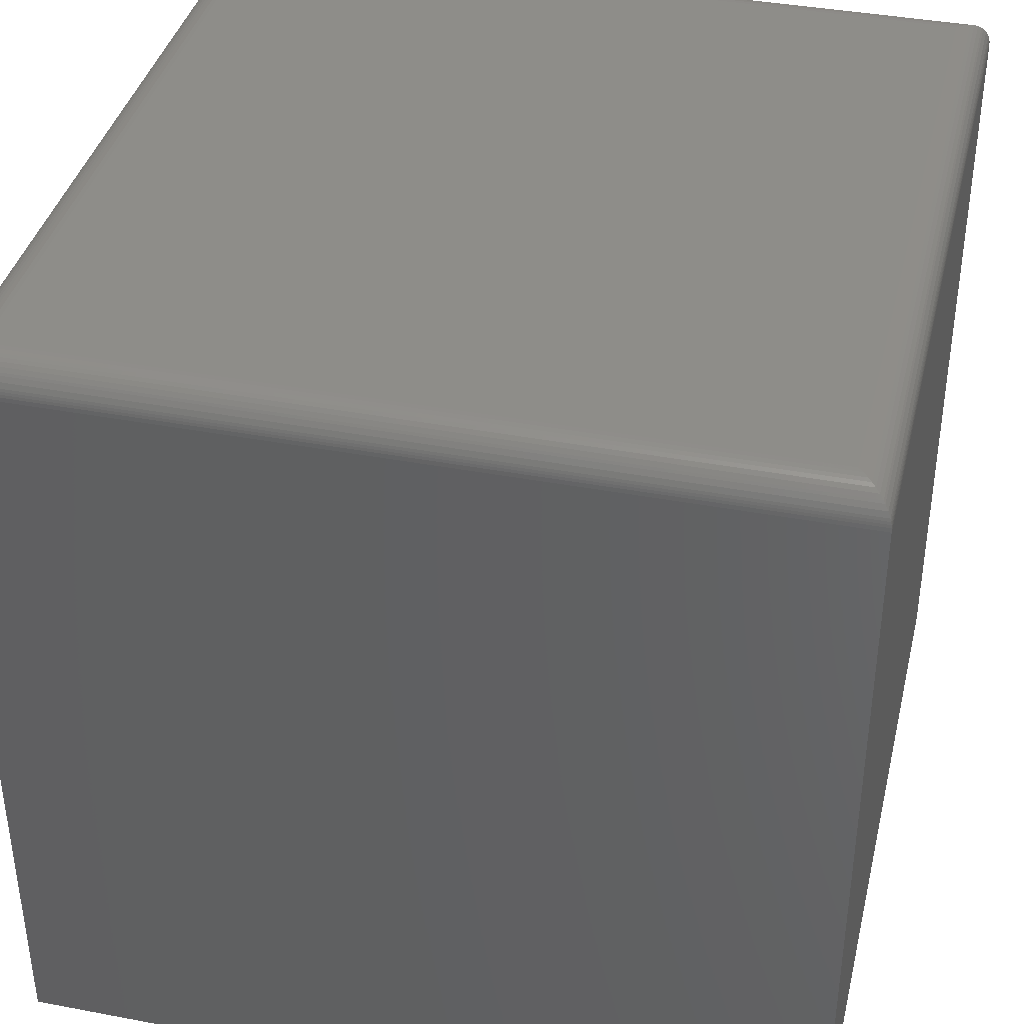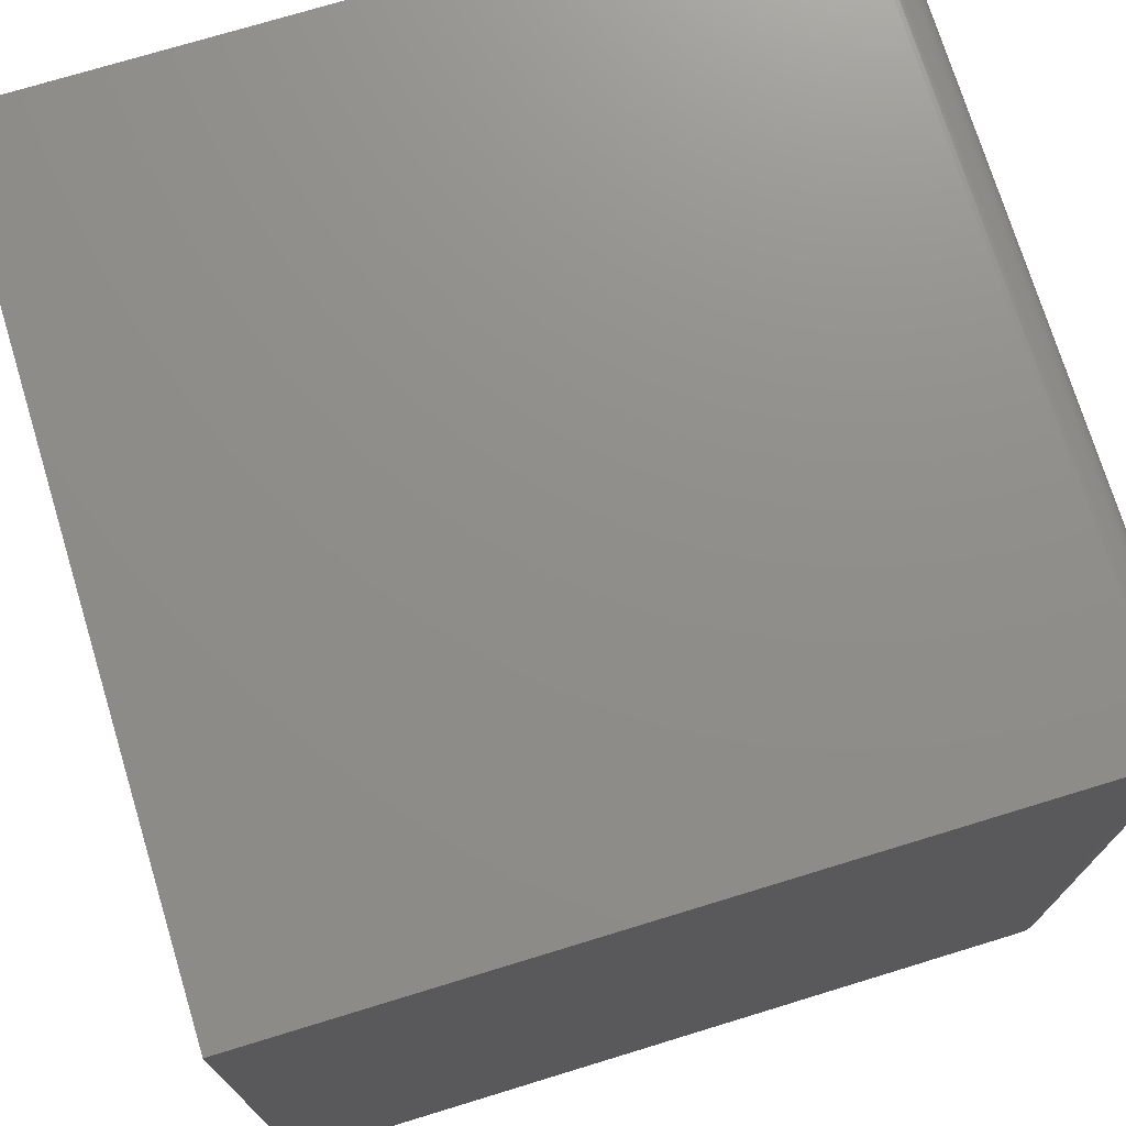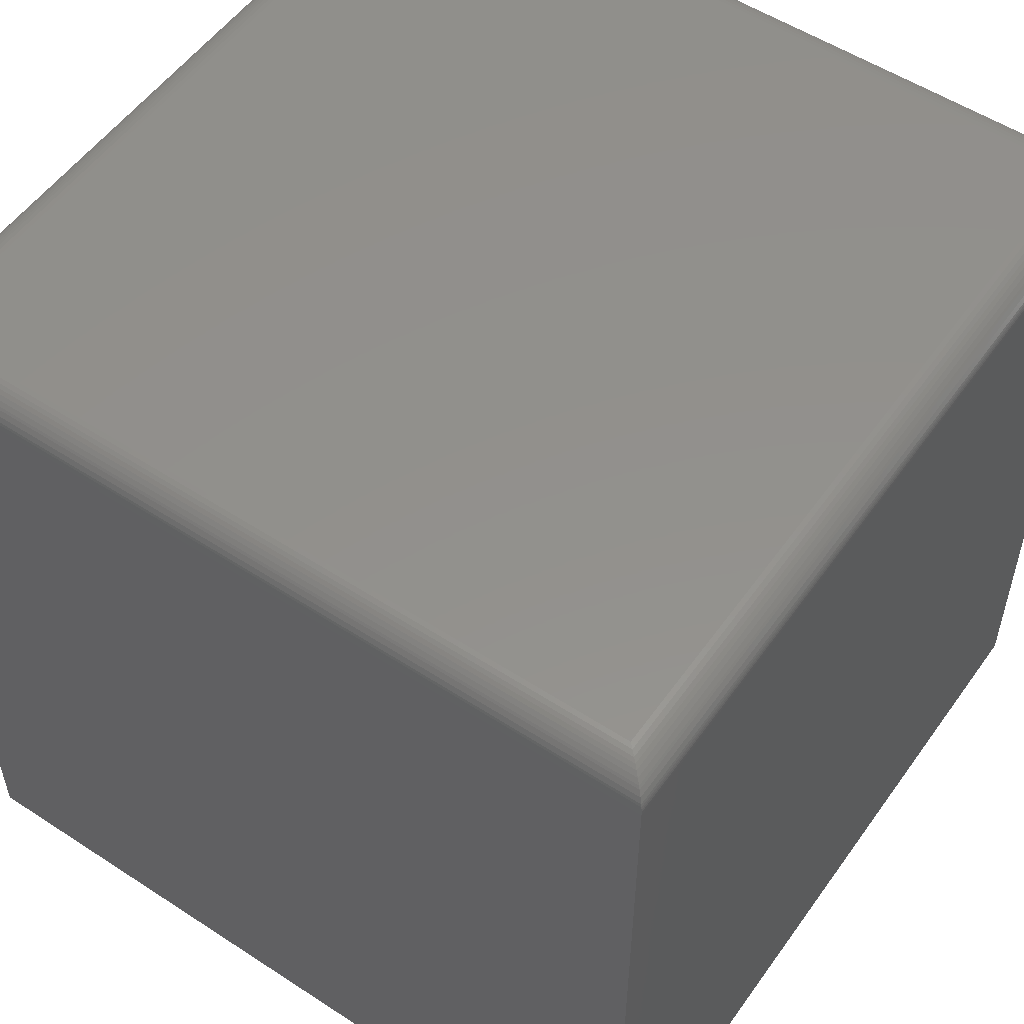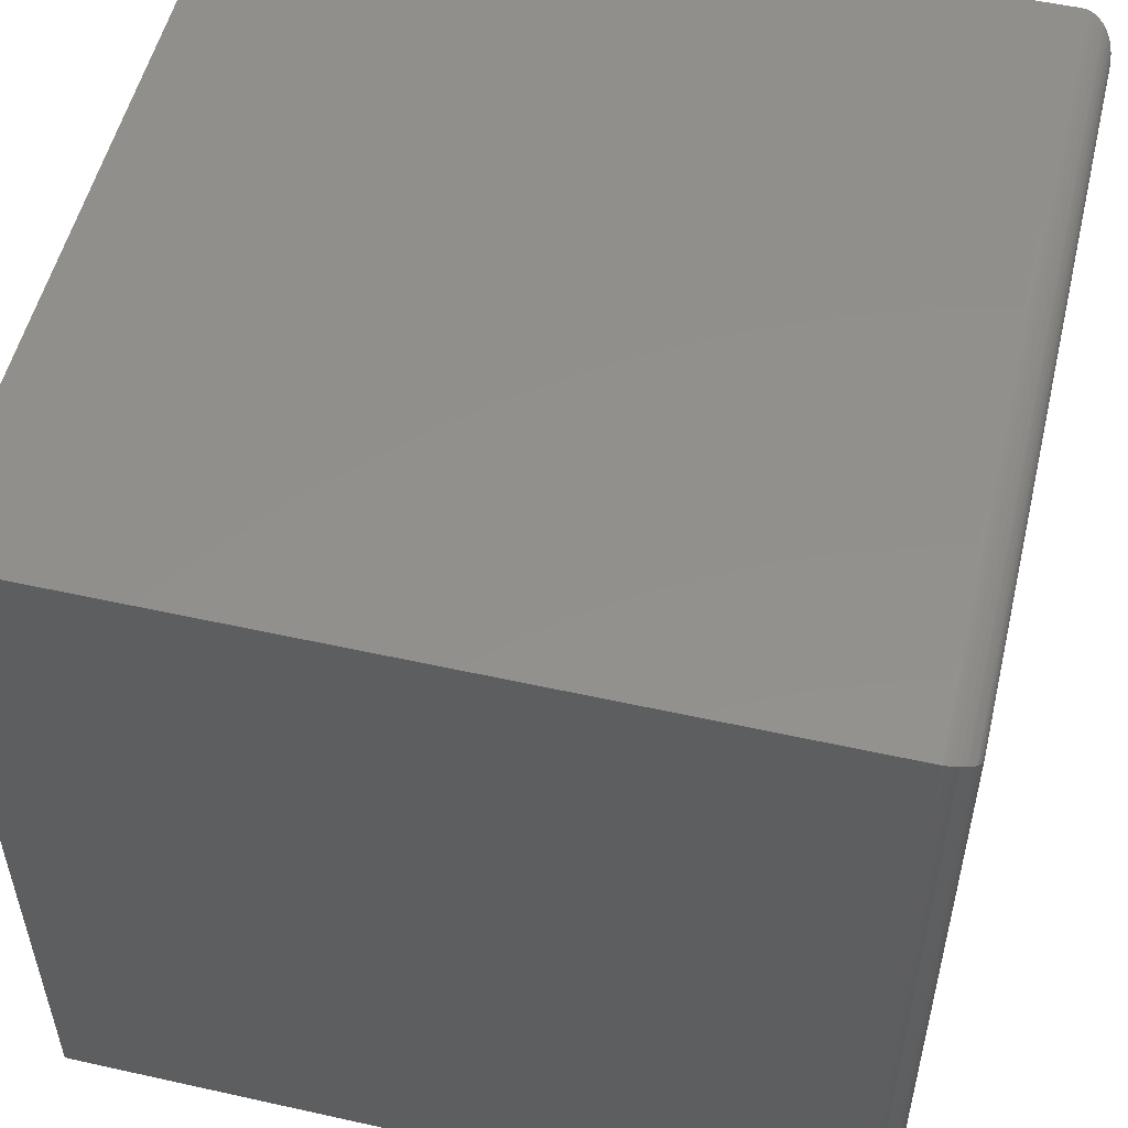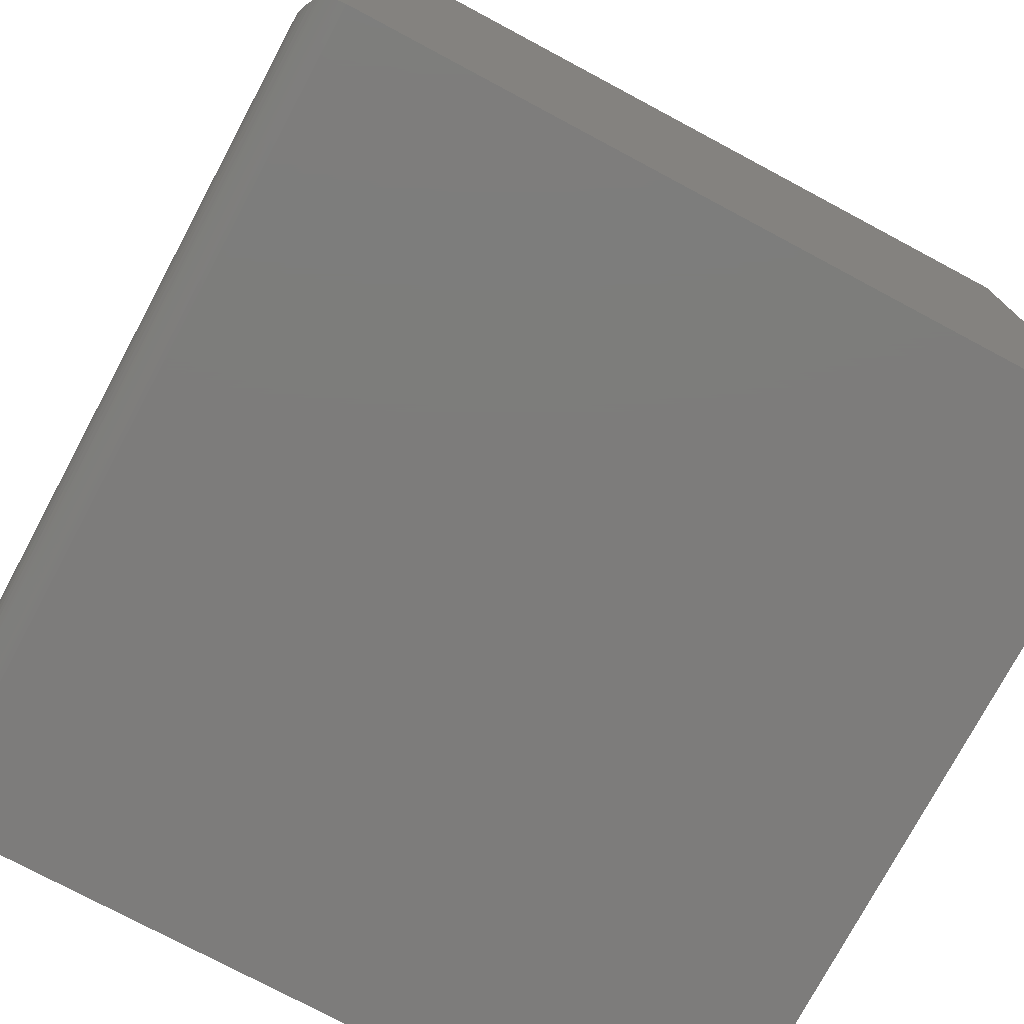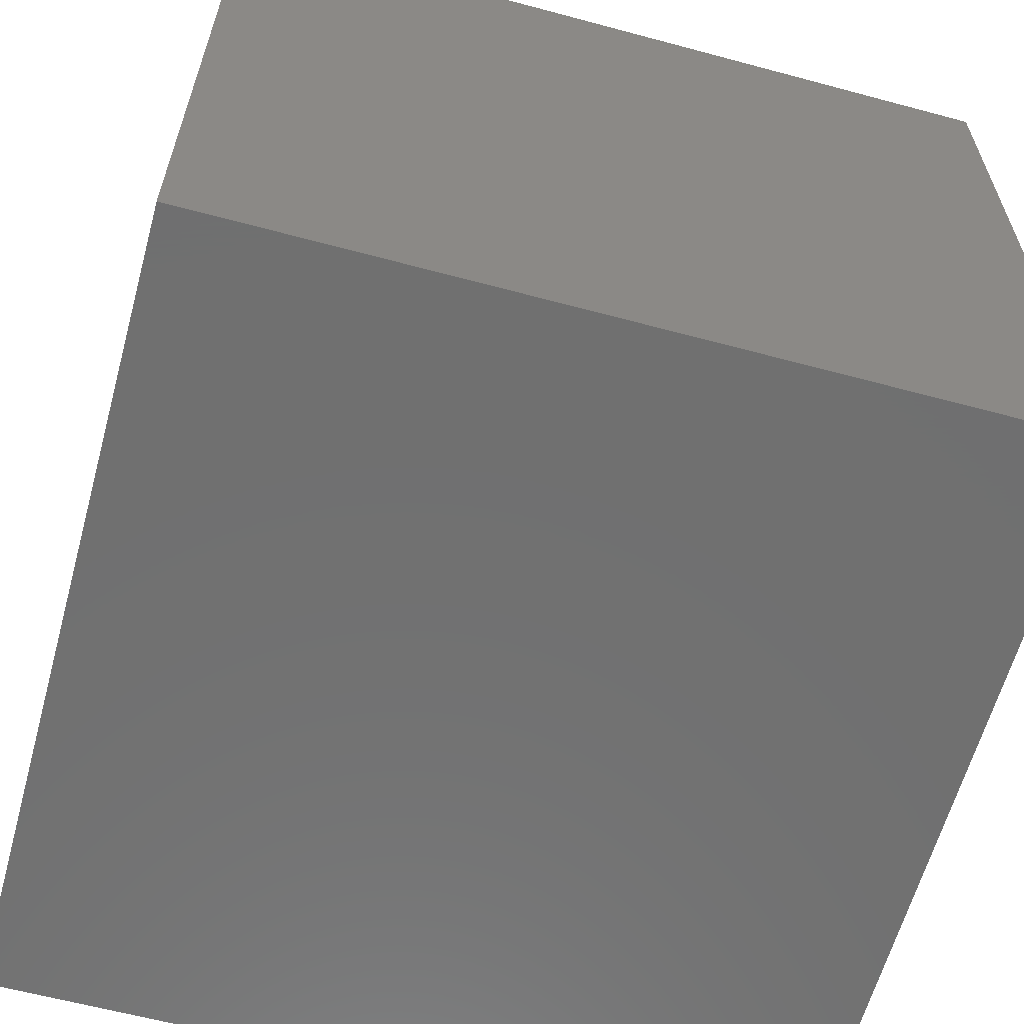
<metadata>
{"format":"stl","ext":"stl","renderer":"f3d","projection":"perspective","resolution":1024,"background":"white","views":[{"elev":38.8,"azim":13.4,"up":"+Z"},{"elev":73.5,"azim":-107.0,"up":"+Y"},{"elev":54.0,"azim":-145.2,"up":"+Z"},{"elev":53.4,"azim":-76.6,"up":"+Y"},{"elev":-76.1,"azim":61.9,"up":"+Y"},{"elev":-61.9,"azim":-105.3,"up":"+Z"}]}
</metadata>
<code>
# stl→obj: 60 verts, 116 faces
v -0.3438 -0.3438 0.75
v 0.3438 -0.3438 0.75
v -0.3438 0.3438 0.75
v 0.3438 0.3438 0.75
v -0.375 0.375 0
v -0.375 -0.375 0
v -0.375 0.375 0.7188
v -0.375 -0.375 0.7188
v 0.375 0.375 0
v 0.375 0.375 0.7188
v 0.375 -0.375 0
v 0.375 -0.375 0.7188
v 0.3482 -0.3482 0.7497
v 0.3482 0.3482 0.7497
v 0.3729 -0.3729 0.73
v 0.3707 0.3707 0.7345
v 0.3707 -0.3707 0.7345
v 0.3678 0.3678 0.7387
v 0.3678 -0.3678 0.7387
v 0.3662 0.3662 0.7405
v 0.3662 -0.3662 0.7405
v 0.3628 0.3628 0.7435
v 0.3628 -0.3628 0.7435
v 0.3593 0.3593 0.7459
v 0.3593 -0.3593 0.7459
v 0.3559 0.3559 0.7475
v 0.3559 -0.3559 0.7475
v 0.3525 0.3525 0.7488
v 0.3525 -0.3525 0.7488
v 0.3748 -0.3748 0.7226
v 0.3748 0.3748 0.7226
v 0.3743 -0.3743 0.7251
v 0.3743 0.3743 0.7251
v 0.3737 -0.3737 0.7275
v 0.3737 0.3737 0.7275
v 0.3729 0.3729 0.73
v -0.3482 -0.3482 0.7497
v -0.3729 -0.3729 0.73
v -0.3707 -0.3707 0.7345
v -0.3678 -0.3678 0.7387
v -0.3662 -0.3662 0.7405
v -0.3628 -0.3628 0.7435
v -0.3593 -0.3593 0.7459
v -0.3559 -0.3559 0.7475
v -0.3525 -0.3525 0.7488
v -0.3748 -0.3748 0.7226
v -0.3743 -0.3743 0.7251
v -0.3737 -0.3737 0.7275
v -0.3482 0.3482 0.7497
v -0.3729 0.3729 0.73
v -0.3707 0.3707 0.7345
v -0.3678 0.3678 0.7387
v -0.3662 0.3662 0.7405
v -0.3628 0.3628 0.7435
v -0.3593 0.3593 0.7459
v -0.3559 0.3559 0.7475
v -0.3525 0.3525 0.7488
v -0.3748 0.3748 0.7226
v -0.3743 0.3743 0.7251
v -0.3737 0.3737 0.7275
f 1 2 3
f 3 2 4
f 5 6 7
f 7 6 8
f 9 5 10
f 10 5 7
f 11 9 12
f 12 9 10
f 6 11 8
f 8 11 12
f 4 13 14
f 4 2 13
f 15 16 17
f 17 16 18
f 17 18 19
f 19 18 20
f 19 20 21
f 21 20 22
f 21 22 23
f 23 22 24
f 23 24 25
f 25 24 26
f 25 26 27
f 27 26 28
f 27 28 29
f 29 28 14
f 29 14 13
f 12 10 30
f 30 10 31
f 30 31 32
f 32 31 33
f 32 33 34
f 34 33 35
f 34 35 15
f 15 35 36
f 15 36 16
f 2 37 13
f 2 1 37
f 38 17 39
f 39 17 19
f 39 19 40
f 40 19 21
f 40 21 41
f 41 21 23
f 41 23 42
f 42 23 25
f 42 25 43
f 43 25 27
f 43 27 44
f 44 27 29
f 44 29 45
f 45 29 13
f 45 13 37
f 8 12 46
f 46 12 30
f 46 30 47
f 47 30 32
f 47 32 48
f 48 32 34
f 48 34 38
f 38 34 15
f 38 15 17
f 1 49 37
f 1 3 49
f 50 39 51
f 51 39 40
f 51 40 52
f 52 40 41
f 52 41 53
f 53 41 42
f 53 42 54
f 54 42 43
f 54 43 55
f 55 43 44
f 55 44 56
f 56 44 45
f 56 45 57
f 57 45 37
f 57 37 49
f 7 8 58
f 58 8 46
f 58 46 59
f 59 46 47
f 59 47 60
f 60 47 48
f 60 48 50
f 50 48 38
f 50 38 39
f 3 14 49
f 3 4 14
f 36 51 16
f 16 51 52
f 16 52 18
f 18 52 53
f 18 53 20
f 20 53 54
f 20 54 22
f 22 54 55
f 22 55 24
f 24 55 56
f 24 56 26
f 26 56 57
f 26 57 28
f 28 57 49
f 28 49 14
f 10 7 31
f 31 7 58
f 31 58 33
f 33 58 59
f 33 59 35
f 35 59 60
f 35 60 36
f 36 60 50
f 36 50 51
f 6 5 11
f 11 5 9

</code>
